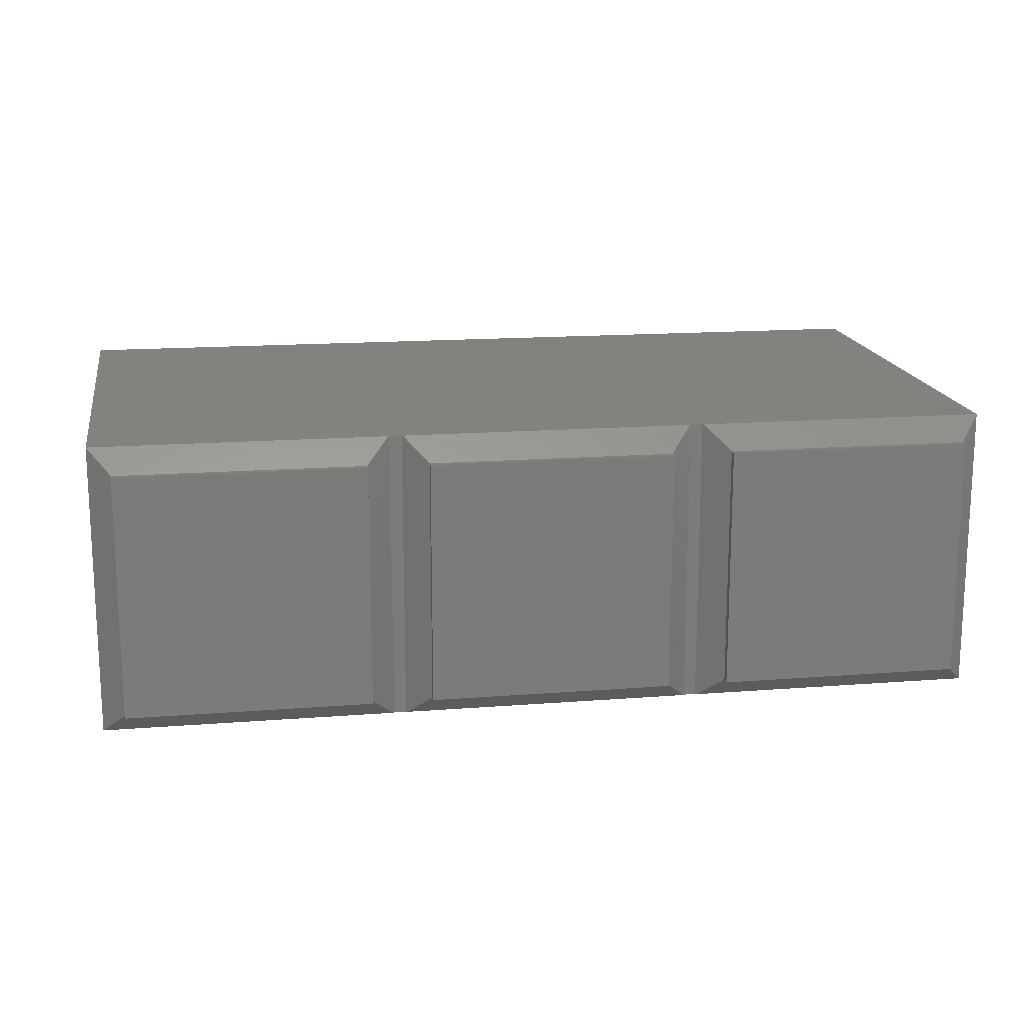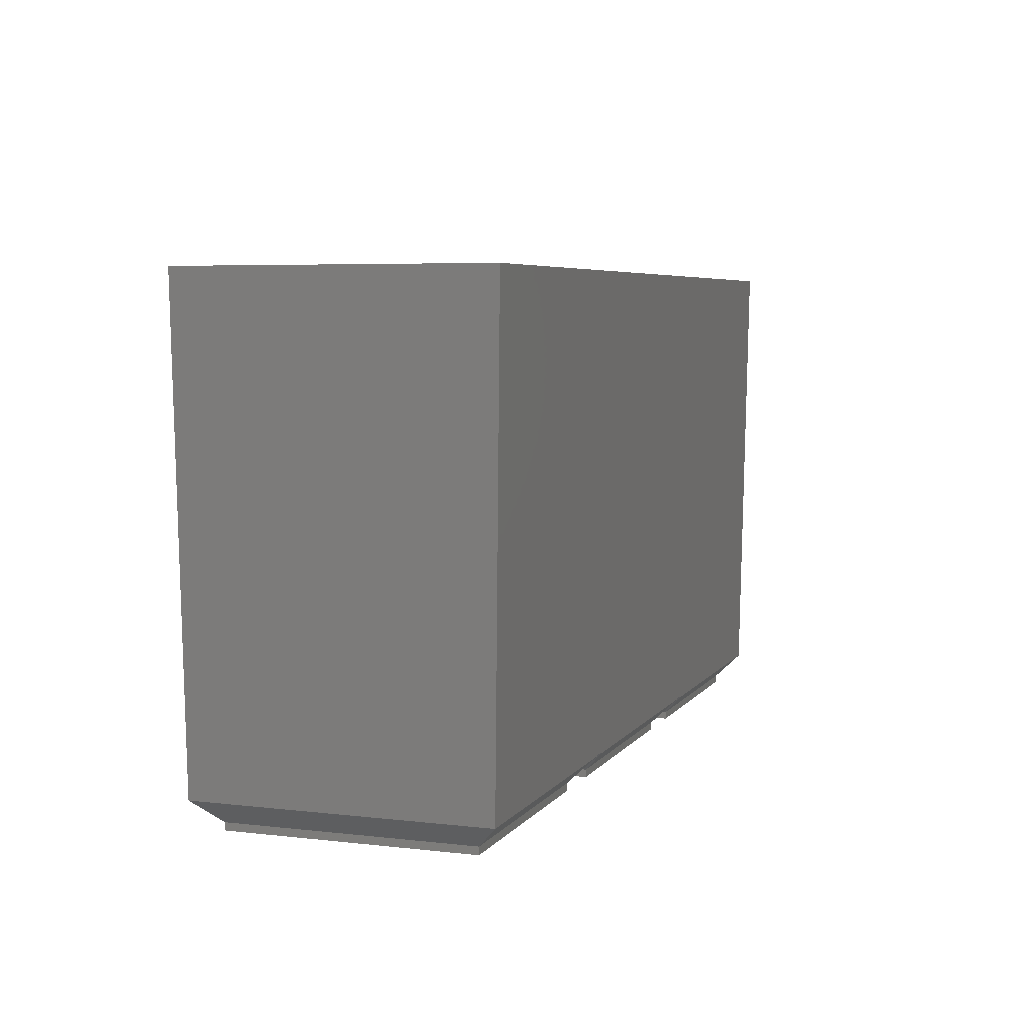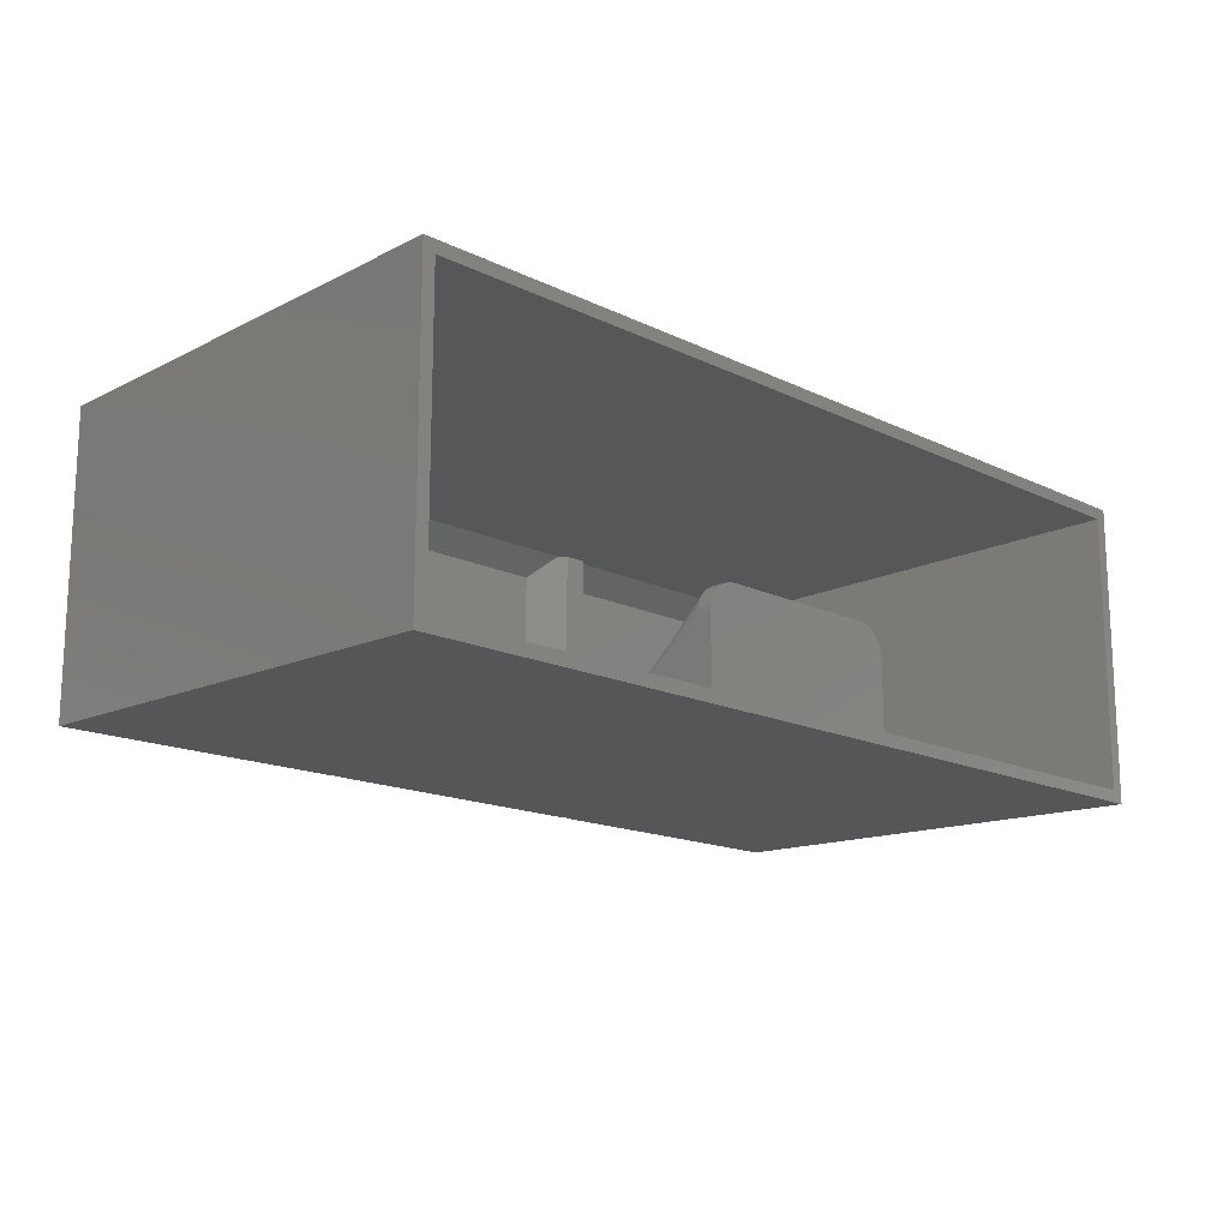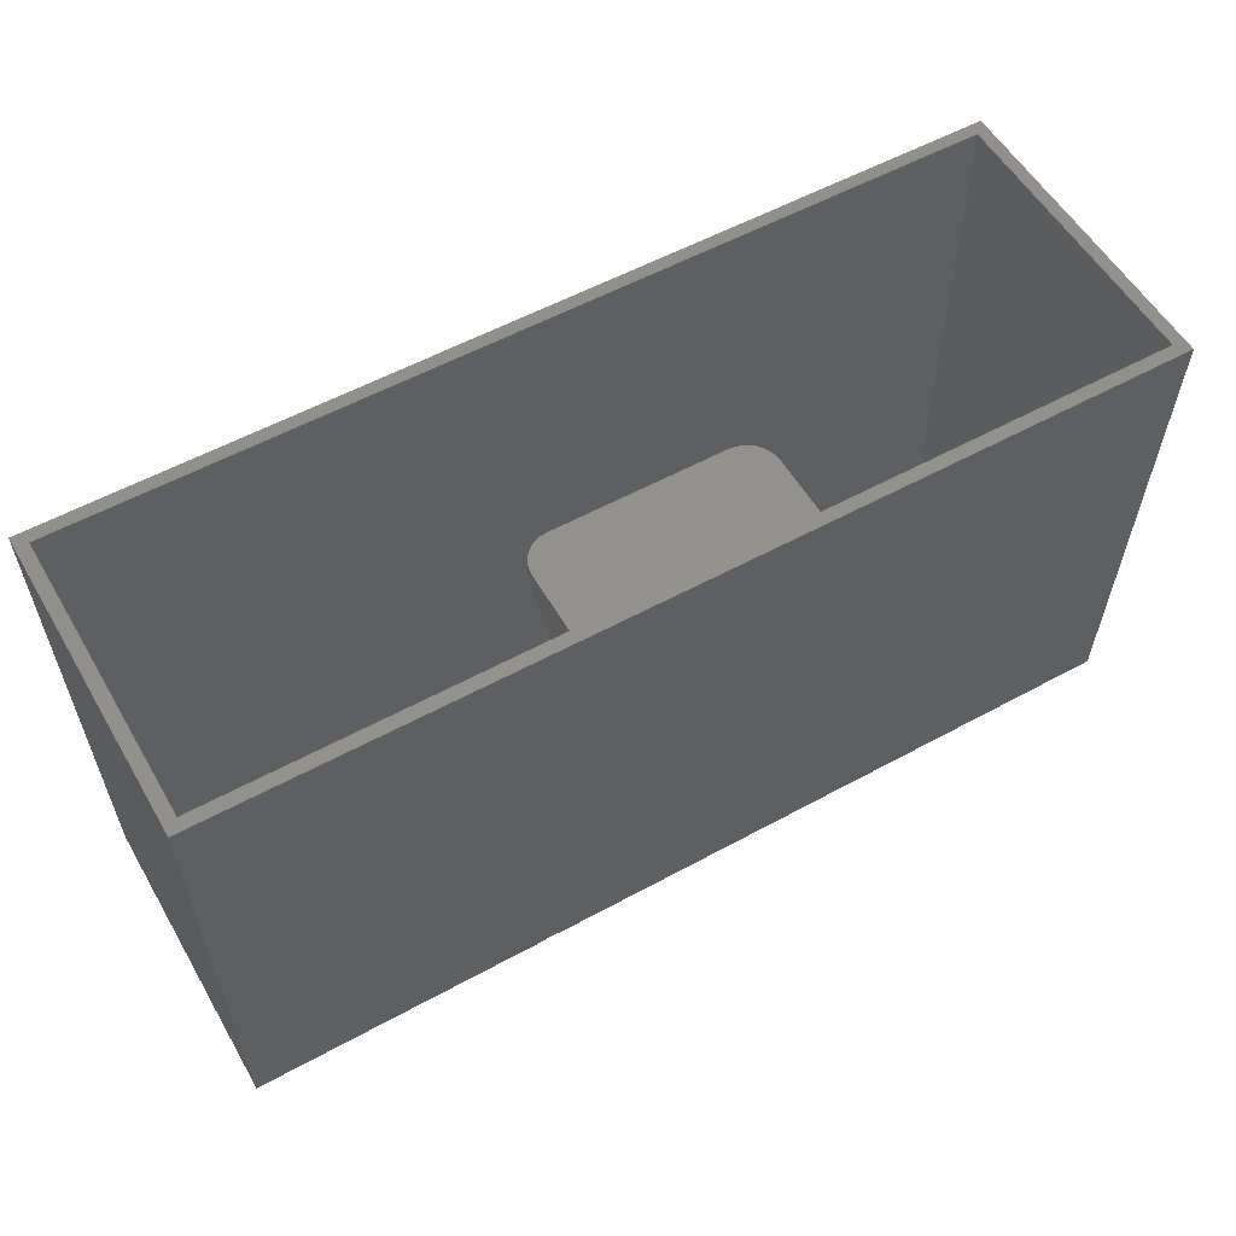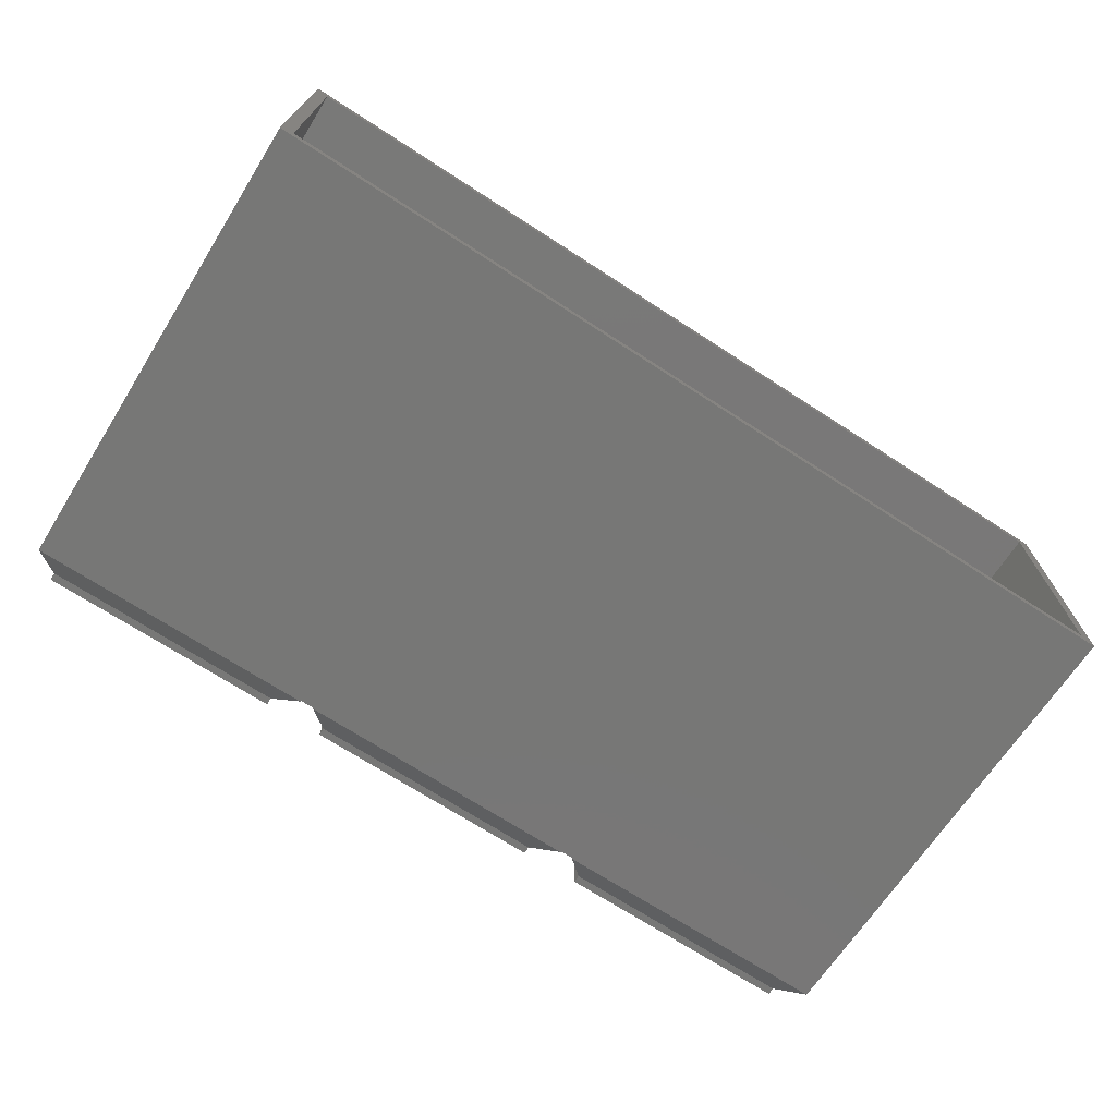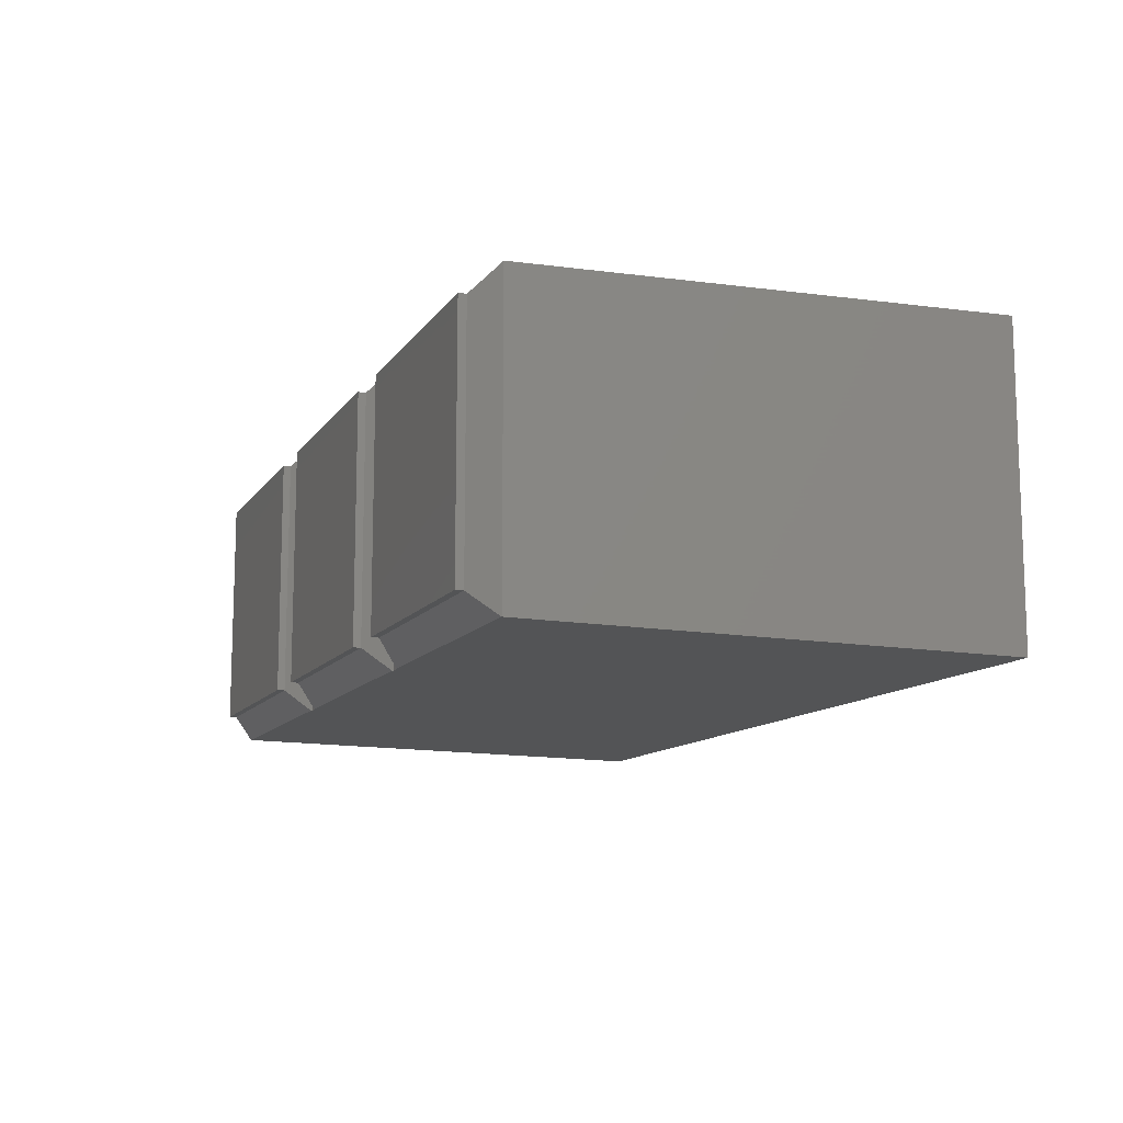
<metadata>
{"format":"stl","ext":"stl","renderer":"f3d","projection":"perspective","resolution":1024,"background":"white","views":[{"elev":15.6,"azim":170.6,"up":"+Y"},{"elev":5.7,"azim":-70.4,"up":"+Z"},{"elev":-15.7,"azim":-45.4,"up":"+Y"},{"elev":55.8,"azim":-29.9,"up":"+Z"},{"elev":-70.6,"azim":-32.9,"up":"+Y"},{"elev":-11.5,"azim":-110.8,"up":"+Y"}]}
</metadata>
<code>
# stl→obj: 130 verts, 276 faces
v 8 -8 0.499
v 8 8 0
v 8 8 0.499
v 8 -8 0
v -8 -8 0
v -8 8 0
v -8 8 0.499
v -8 -8 0.499
v 9.6 9.532 2.1
v 9.531 9.531 2.031
v 9.6 -9.532 2.1
v 9.531 -9.531 2.031
v -9.531 -9.531 2.031
v -9.531 9.531 2.031
v 28 -8 0.499
v 28 8 0
v 28 8 0.499
v 28 -8 0
v 12 -8 0
v 12 8 0
v 12 8 0.499
v 12 -8 0.499
v 29.6 9.532 2.1
v 29.53 9.531 2.031
v 29.6 -9.532 2.1
v 29.53 -9.531 2.031
v 10.47 -9.531 2.031
v 10.4 9.532 2.1
v 10.47 9.531 2.031
v 10.4 -9.532 2.1
v 48 -8 0.499
v 48 8 0
v 48 8 0.499
v 48 -8 0
v 32 -8 0
v 32 8 0
v 32 8 0.499
v 32 -8 0.499
v 49.53 9.531 2.031
v 49.53 -9.531 2.031
v 30.47 -9.531 2.031
v 30.4 9.532 2.1
v 30.47 9.531 2.031
v 30.4 -9.532 2.1
v 50 10 33
v 49.2 9.195 33
v 50 -10 33
v -9.195 9.195 33
v -10 10 33
v -9.195 -9.195 33
v 49.2 -9.195 33
v -10 -10 33
v -7.2 7.2 0.799
v 7.2 -7.2 0.799
v 7.2 7.2 0.799
v -7.2 -7.2 0.799
v 9.199 8.738 2.799
v 8.731 8.731 2.331
v 9.199 -8.738 2.799
v 8.731 -8.731 2.331
v -8.731 -8.731 2.331
v -8.731 8.731 2.331
v 12.8 7.2 0.799
v 27.2 -7.2 0.799
v 27.2 7.2 0.799
v 12.8 -7.2 0.799
v 29.2 8.738 2.799
v 28.73 8.731 2.331
v 29.2 -8.738 2.799
v 28.73 -8.731 2.331
v 11.27 -8.731 2.331
v 10.8 8.738 2.799
v 11.27 8.731 2.331
v 10.8 -8.738 2.799
v 32.8 7.2 0.799
v 47.2 -7.2 0.799
v 47.2 7.2 0.799
v 32.8 -7.2 0.799
v 48.73 8.731 2.331
v 48.73 -8.731 2.331
v 31.27 -8.731 2.331
v 30.8 8.738 2.799
v 31.27 8.731 2.331
v 30.8 -8.738 2.799
v 27.5 -9.169 31.25
v 27.5 -9.064 24.29
v 27.5 -9.063 24.29
v 27.5 -9.063 24.28
v 27.49 -9.063 24.28
v 12.5 -9.169 31.25
v 12.5 -9.064 24.29
v 12.5 -9.063 24.29
v 12.5 -9.063 24.28
v 12.51 -9.063 24.28
v 12.65 -3.435 30.25
v 12.54 -3.81 30.25
v 26.27 -2.352 30.25
v 25.89 -2.238 30.25
v 12.5 -4.2 30.25
v 12.5 -4.2 31.25
v 12.84 -3.089 30.25
v 13.73 -2.352 30.25
v 13.39 -2.537 31.25
v 13.73 -2.352 31.25
v 13.39 -2.537 30.25
v 27.16 -3.089 31.25
v 26.91 -2.786 30.25
v 26.91 -2.786 31.25
v 27.16 -3.089 30.25
v 12.54 -3.81 31.25
v 27.46 -3.81 30.25
v 27.5 -4.2 30.25
v 27.5 -4.2 31.25
v 27.35 -3.435 30.25
v 25.5 -2.2 30.25
v 14.5 -2.2 30.25
v 13.09 -2.786 30.25
v 14.11 -2.238 30.25
v 13.09 -2.786 31.25
v 14.11 -2.238 31.25
v 14.5 -2.2 31.25
v 25.5 -2.2 31.25
v 27.46 -3.81 31.25
v 27.35 -3.435 31.25
v 25.89 -2.238 31.25
v 26.61 -2.537 31.25
v 26.61 -2.537 30.25
v 26.27 -2.352 31.25
v 12.84 -3.089 31.25
v 12.65 -3.435 31.25
f 1 2 3
f 2 1 4
f 5 2 4
f 2 5 6
f 5 7 6
f 7 5 8
f 2 7 3
f 7 2 6
f 5 1 8
f 1 5 4
f 9 3 10
f 9 1 3
f 11 1 9
f 1 11 12
f 8 12 13
f 12 8 1
f 8 14 7
f 14 8 13
f 3 14 10
f 14 3 7
f 15 16 17
f 16 15 18
f 19 16 18
f 16 19 20
f 19 21 20
f 21 19 22
f 16 21 17
f 21 16 20
f 19 15 22
f 15 19 18
f 23 17 24
f 23 15 17
f 25 15 23
f 15 25 26
f 22 26 27
f 26 22 15
f 21 28 29
f 22 28 21
f 30 22 27
f 22 30 28
f 17 29 24
f 29 17 21
f 31 32 33
f 32 31 34
f 35 32 34
f 32 35 36
f 35 37 36
f 37 35 38
f 32 37 33
f 37 32 36
f 35 31 38
f 31 35 34
f 39 31 33
f 31 39 40
f 38 40 41
f 40 38 31
f 37 42 43
f 38 42 37
f 44 38 41
f 38 44 42
f 33 43 39
f 43 33 37
f 45 46 47
f 45 48 46
f 48 49 50
f 49 48 45
f 51 47 46
f 50 47 51
f 50 52 47
f 52 50 49
f 11 28 30
f 28 11 9
f 25 42 44
f 42 25 23
f 13 49 14
f 49 13 52
f 45 40 39
f 40 45 47
f 27 25 30
f 25 27 26
f 30 52 11
f 13 11 52
f 11 13 12
f 52 30 47
f 25 47 30
f 44 47 25
f 40 44 41
f 44 40 47
f 24 28 23
f 28 24 29
f 23 45 42
f 39 42 45
f 42 39 43
f 45 23 49
f 28 49 23
f 9 49 28
f 14 9 10
f 9 14 49
f 53 54 55
f 54 53 56
f 55 57 58
f 54 57 55
f 59 54 60
f 54 59 57
f 54 61 60
f 61 54 56
f 62 56 53
f 56 62 61
f 53 58 62
f 58 53 55
f 63 64 65
f 64 63 66
f 65 67 68
f 64 67 65
f 69 64 70
f 64 69 67
f 64 71 70
f 71 64 66
f 72 63 73
f 72 66 63
f 74 66 72
f 66 74 71
f 63 68 73
f 68 63 65
f 75 76 77
f 76 75 78
f 76 79 77
f 79 76 80
f 76 81 80
f 81 76 78
f 82 75 83
f 82 78 75
f 84 78 82
f 78 84 81
f 75 79 83
f 79 75 77
f 57 74 72
f 74 57 59
f 67 84 82
f 84 67 69
f 48 61 62
f 61 48 50
f 80 46 79
f 46 80 51
f 70 74 69
f 74 70 71
f 51 85 50
f 51 86 85
f 51 86 86
f 51 87 86
f 80 87 51
f 87 80 87
f 84 87 80
f 87 84 88
f 89 69 89
f 69 89 84
f 89 84 89
f 88 84 88
f 88 84 89
f 84 80 81
f 90 50 85
f 91 50 90
f 91 50 91
f 92 50 91
f 61 92 92
f 59 92 93
f 59 93 94
f 59 94 94
f 89 69 94
f 74 94 69
f 94 74 94
f 59 94 74
f 94 59 94
f 92 59 61
f 61 59 60
f 92 61 50
f 73 67 72
f 67 73 68
f 72 48 57
f 62 57 48
f 57 62 58
f 48 72 46
f 67 46 72
f 82 46 67
f 79 82 83
f 82 79 46
f 91 95 92
f 95 91 96
f 89 97 89
f 97 89 98
f 90 99 91
f 99 90 100
f 92 101 92
f 101 92 95
f 102 103 104
f 103 102 105
f 106 107 108
f 107 106 109
f 99 110 96
f 110 99 100
f 91 96 91
f 96 91 99
f 86 111 112
f 111 86 86
f 85 112 113
f 112 85 86
f 94 105 102
f 105 94 94
f 87 109 114
f 109 87 87
f 89 98 89
f 98 89 115
f 89 116 115
f 116 89 94
f 93 101 117
f 101 93 92
f 94 118 116
f 118 94 94
f 105 119 103
f 119 105 117
f 116 120 121
f 120 116 118
f 115 121 122
f 121 115 116
f 94 102 118
f 102 94 94
f 123 114 124
f 114 123 111
f 124 109 106
f 109 124 114
f 86 114 111
f 114 86 87
f 98 122 125
f 122 98 115
f 105 93 117
f 93 105 94
f 109 88 107
f 88 109 87
f 107 126 108
f 126 107 127
f 127 128 126
f 128 127 97
f 113 111 123
f 111 113 112
f 97 125 128
f 125 97 98
f 118 104 120
f 104 118 102
f 95 129 101
f 129 95 130
f 96 130 95
f 130 96 110
f 101 119 117
f 119 101 129
f 88 127 107
f 127 88 88
f 89 127 88
f 127 89 97
f 122 113 123
f 122 123 124
f 122 124 106
f 122 106 108
f 122 108 126
f 122 126 128
f 122 128 125
f 113 122 85
f 121 85 122
f 100 121 120
f 100 120 104
f 100 104 103
f 100 103 119
f 100 119 129
f 100 129 130
f 100 130 110
f 121 100 90
f 121 90 85

</code>
